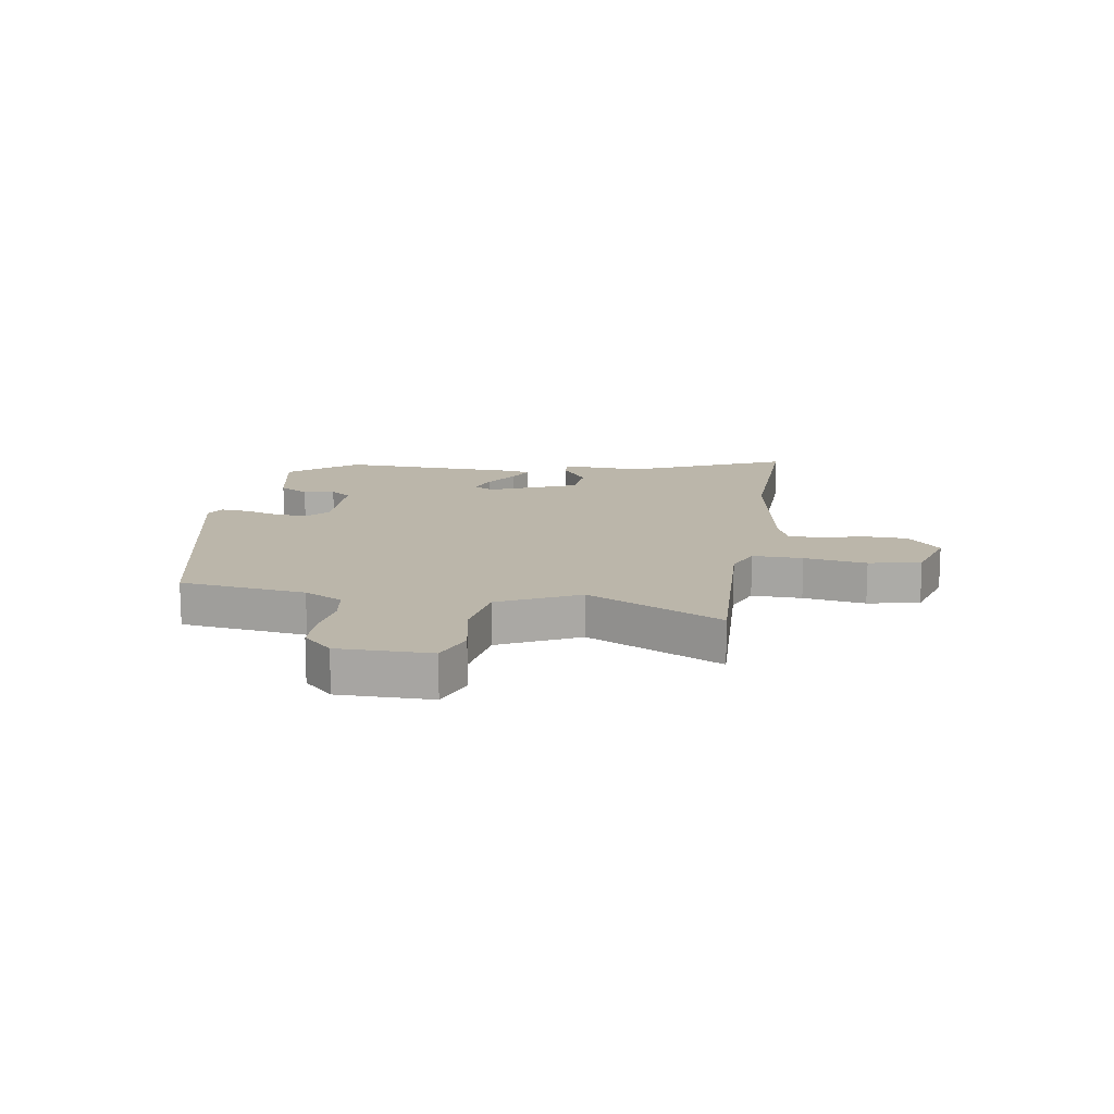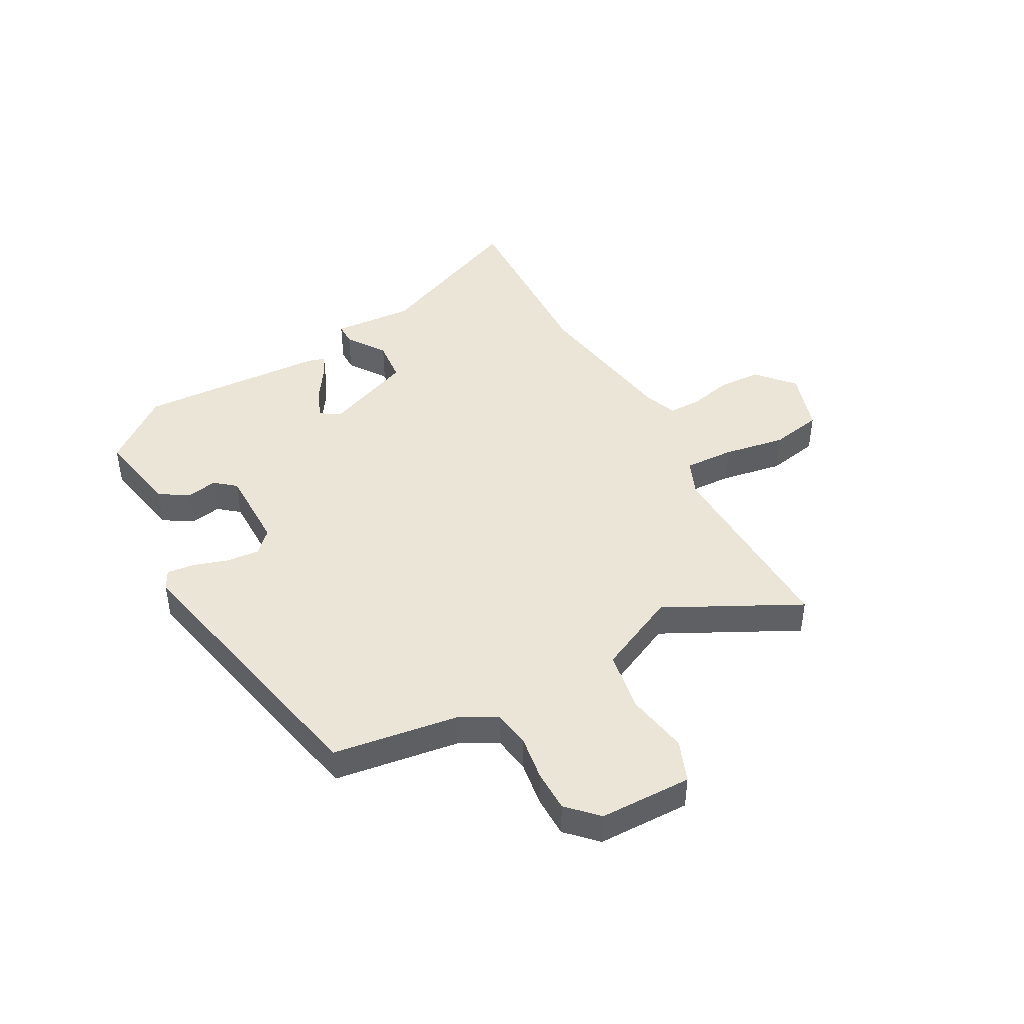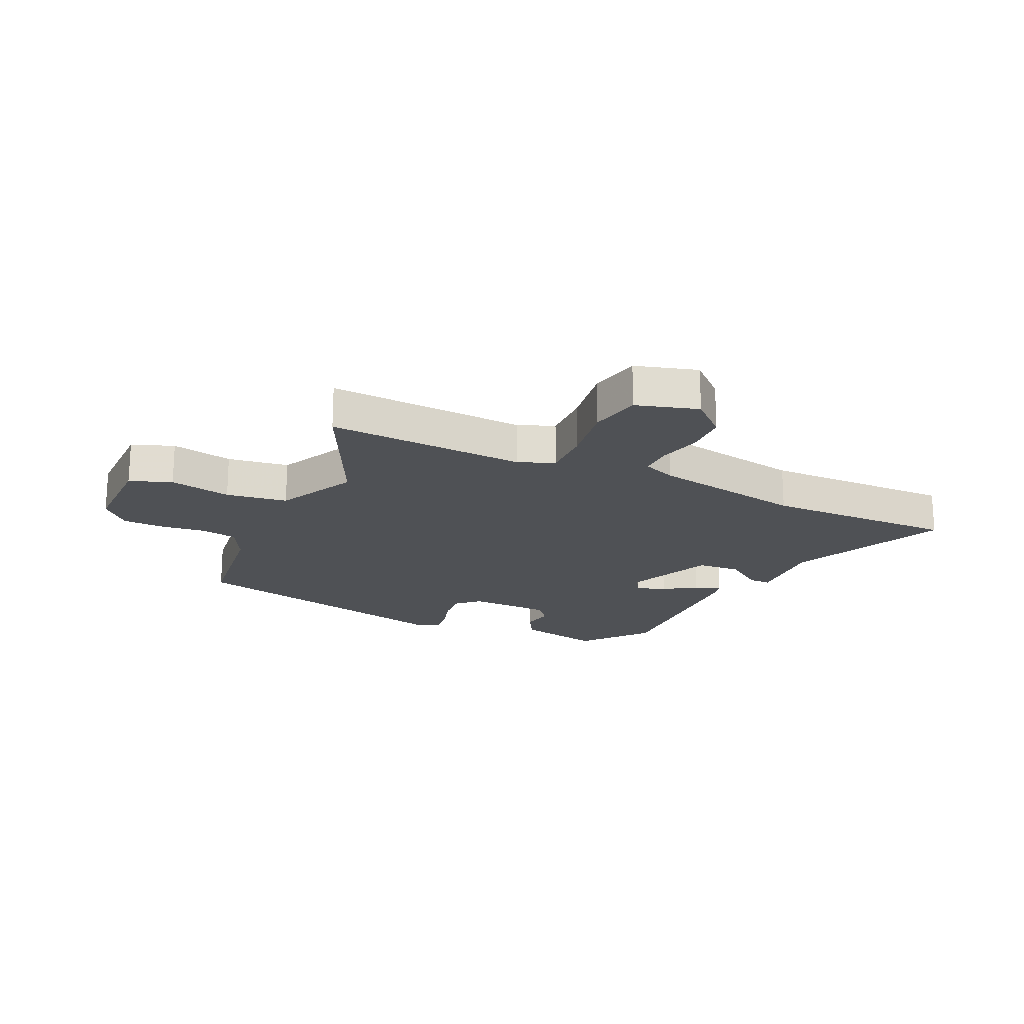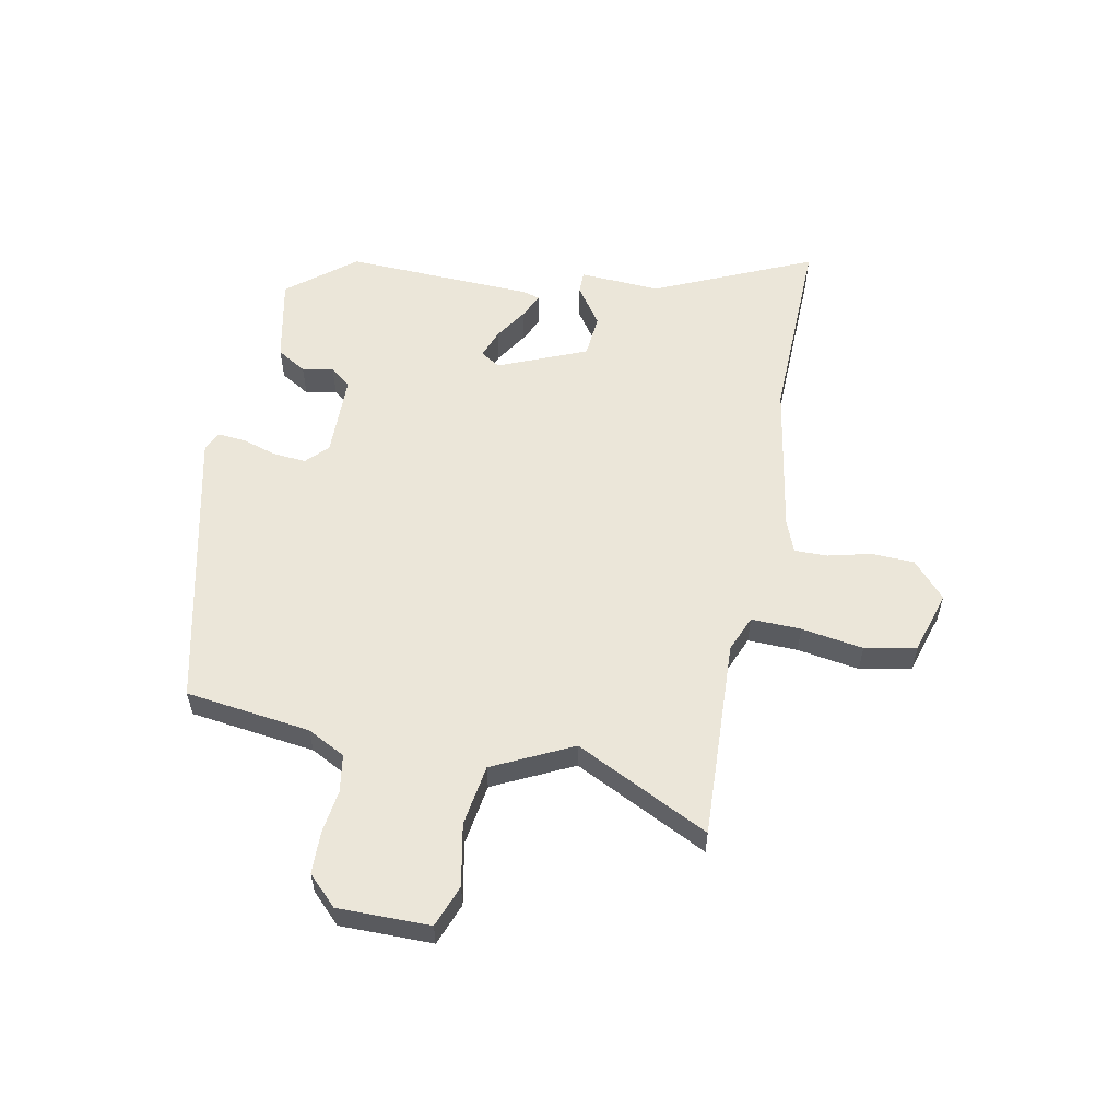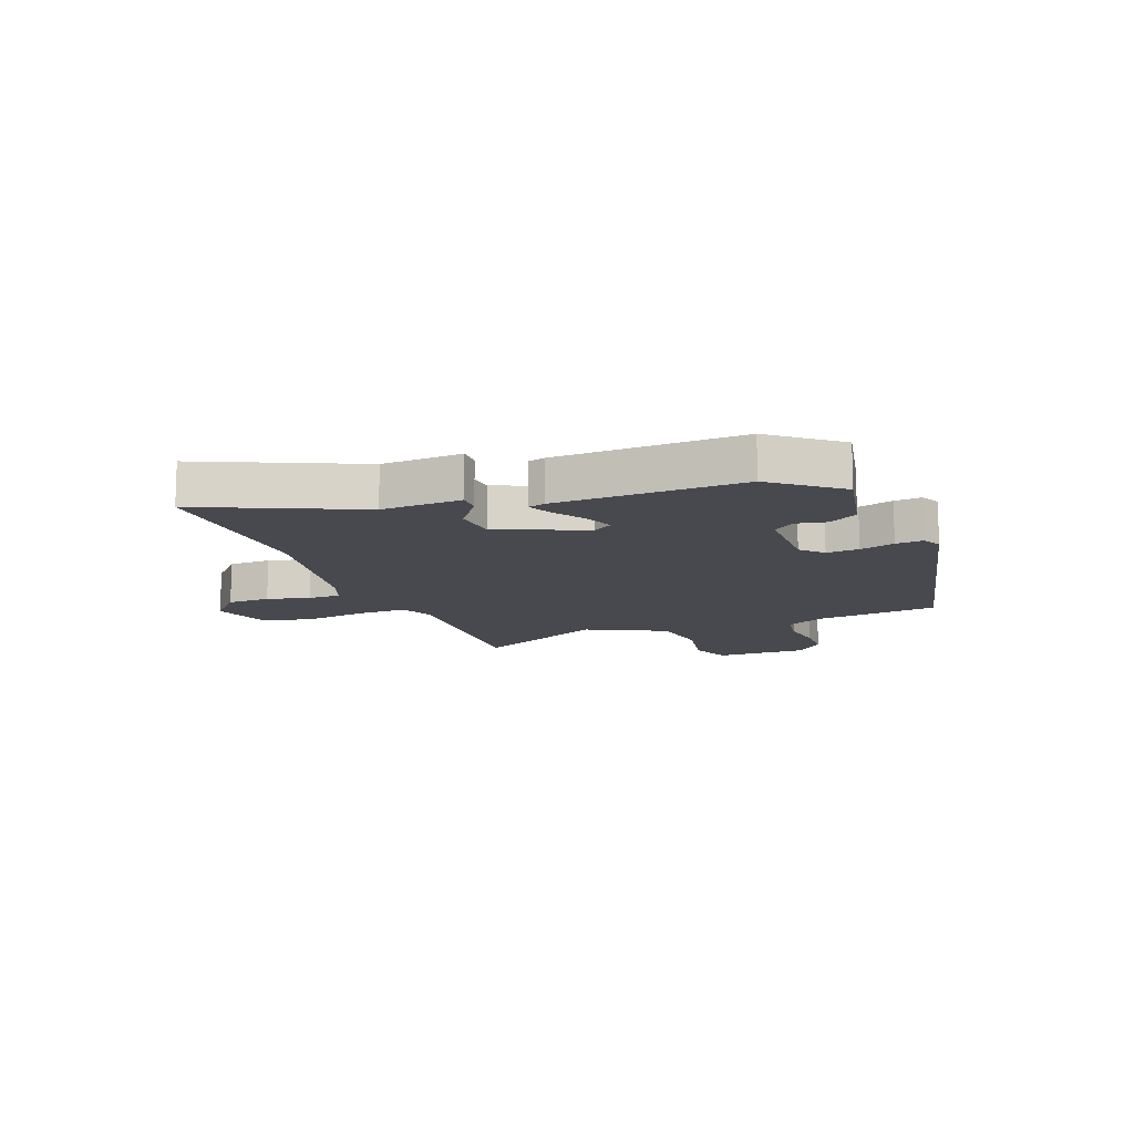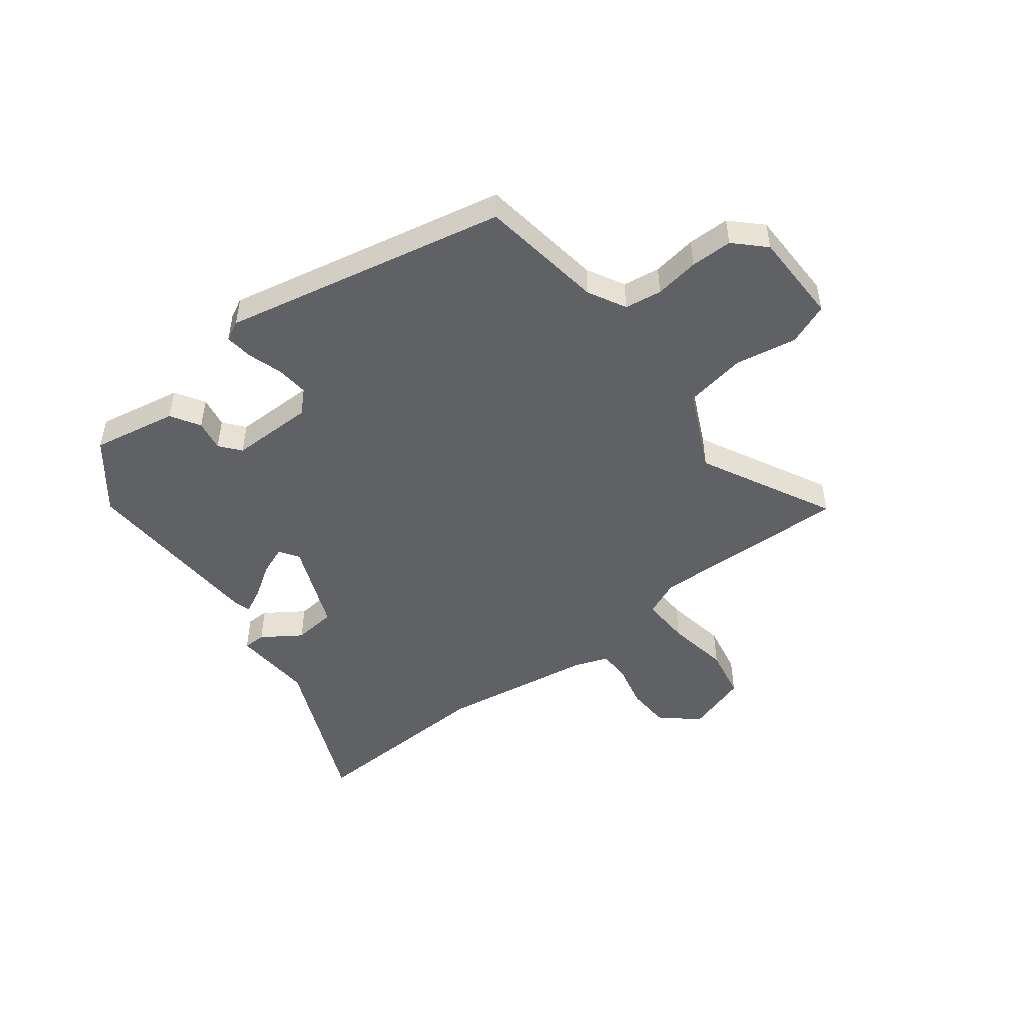
<metadata>
{"format":"obj","ext":"obj","renderer":"f3d","projection":"perspective","resolution":1024,"background":"white","views":[{"elev":14.0,"azim":98.6,"up":"+Y"},{"elev":44.3,"azim":61.7,"up":"+Y"},{"elev":-19.9,"azim":154.4,"up":"+Y"},{"elev":56.9,"azim":100.7,"up":"+Y"},{"elev":-12.6,"azim":-69.5,"up":"+Y"},{"elev":-49.2,"azim":37.9,"up":"+Y"}]}
</metadata>
<code>
v -0.482 0.07 0.342
v -0.39 0.07 0.458
v -0.242 0.07 0.429
v -0.211 0.07 0.378
v -0.221 0.07 0.324
v -0.192 0.07 0.288
v -0.047 0.07 0.287
v -0.01 0.07 0.323
v -0.015 0.07 0.38
v -0.034 0.07 0.441
v -0.039 0.07 0.489
v -0.005 0.07 0.506
v 0.489 0.07 0.398
v 0.519 0.07 0.18
v 0.554 0.07 0.114
v 0.619 0.07 0.104
v 0.696 0.07 0.115
v 0.769 0.07 0.114
v 0.819 0.07 0.064
v 0.82 0.07 -0.097
v 0.747 0.07 -0.125
v 0.639 0.07 -0.105
v 0.532 0.07 -0.122
v 0.465 0.07 -0.261
v 0.582 0.07 -0.494
v 0.234 0.07 -0.48
v 0.171 0.07 -0.506
v 0.174 0.07 -0.593
v 0.192 0.07 -0.701
v 0.174 0.07 -0.791
v 0.066 0.07 -0.824
v 0.003 0.07 -0.768
v 0 0.07 -0.693
v 0.018 0.07 -0.618
v 0.018 0.07 -0.561
v -0.04 0.07 -0.539
v -0.307 0.07 -0.494
v -0.641 0.07 -0.504
v -0.521 0.07 -0.229
v -0.53 0.07 -0.088
v -0.491 0.07 -0.088
v -0.424 0.07 -0.134
v -0.349 0.07 -0.127
v -0.286 0.07 0.027
v -0.308 0.07 0.061
v -0.358 0.07 0.042
v -0.415 0.07 0.005
v -0.458 0.07 -0.016
v -0.467 0.07 0.014
v -0.482 0 0.342
v -0.39 0 0.458
v -0.242 0 0.429
v -0.211 0 0.378
v -0.221 0 0.324
v -0.192 0 0.288
v -0.047 0 0.287
v -0.01 0 0.323
v -0.015 0 0.38
v -0.034 0 0.441
v -0.039 0 0.489
v -0.005 0 0.506
v 0.489 0 0.398
v 0.519 0 0.18
v 0.554 0 0.114
v 0.619 0 0.104
v 0.696 0 0.115
v 0.769 0 0.114
v 0.819 0 0.064
v 0.82 0 -0.097
v 0.747 0 -0.125
v 0.639 0 -0.105
v 0.532 0 -0.122
v 0.465 0 -0.261
v 0.582 0 -0.494
v 0.234 0 -0.48
v 0.171 0 -0.506
v 0.174 0 -0.593
v 0.192 0 -0.701
v 0.174 0 -0.791
v 0.066 0 -0.824
v 0.003 0 -0.768
v 0 0 -0.693
v 0.018 0 -0.618
v 0.018 0 -0.561
v -0.04 0 -0.539
v -0.307 0 -0.494
v -0.641 0 -0.504
v -0.521 0 -0.229
v -0.53 0 -0.088
v -0.491 0 -0.088
v -0.424 0 -0.134
v -0.349 0 -0.127
v -0.286 0 0.027
v -0.308 0 0.061
v -0.358 0 0.042
v -0.415 0 0.005
v -0.458 0 -0.016
v -0.467 0 0.014
f 3 4 5
f 2 3 5
f 1 2 5
f 49 1 5
f 48 49 5
f 47 48 5
f 46 47 5
f 45 46 5 6
f 44 45 6 7
f 43 44 7 8
f 39 40 41 42
f 39 42 43
f 38 39 43
f 37 38 43
f 36 37 43 8
f 32 33 34
f 31 32 34
f 30 31 34
f 29 30 34
f 28 29 34
f 27 28 34 35
f 35 36 8
f 27 35 8
f 26 27 8
f 20 21 22
f 19 20 22
f 18 19 22
f 17 18 22
f 16 17 22
f 15 16 22 23
f 14 15 23 24
f 13 14 24
f 12 13 24
f 11 12 24
f 10 11 24
f 9 10 24
f 24 25 26
f 9 24 26
f 8 9 26
f 54 53 52
f 54 52 51
f 54 51 50
f 54 50 98
f 54 98 97
f 54 97 96
f 54 96 95
f 55 54 95 94
f 56 55 94 93
f 57 56 93 92
f 91 90 89 88
f 92 91 88
f 92 88 87
f 92 87 86
f 57 92 86 85
f 83 82 81
f 83 81 80
f 83 80 79
f 83 79 78
f 83 78 77
f 84 83 77 76
f 57 85 84
f 57 84 76
f 57 76 75
f 71 70 69
f 71 69 68
f 71 68 67
f 71 67 66
f 71 66 65
f 72 71 65 64
f 73 72 64 63
f 73 63 62
f 73 62 61
f 73 61 60
f 73 60 59
f 73 59 58
f 75 74 73
f 75 73 58
f 75 58 57
f 1 50 51 2
f 2 51 52 3
f 3 52 53 4
f 4 53 54 5
f 5 54 55 6
f 6 55 56 7
f 7 56 57 8
f 8 57 58 9
f 9 58 59 10
f 10 59 60 11
f 11 60 61 12
f 12 61 62 13
f 13 62 63 14
f 14 63 64 15
f 15 64 65 16
f 16 65 66 17
f 17 66 67 18
f 18 67 68 19
f 19 68 69 20
f 20 69 70 21
f 21 70 71 22
f 22 71 72 23
f 23 72 73 24
f 24 73 74 25
f 25 74 75 26
f 26 75 76 27
f 27 76 77 28
f 28 77 78 29
f 29 78 79 30
f 30 79 80 31
f 31 80 81 32
f 32 81 82 33
f 33 82 83 34
f 34 83 84 35
f 35 84 85 36
f 36 85 86 37
f 37 86 87 38
f 38 87 88 39
f 39 88 89 40
f 40 89 90 41
f 41 90 91 42
f 42 91 92 43
f 43 92 93 44
f 44 93 94 45
f 45 94 95 46
f 46 95 96 47
f 47 96 97 48
f 48 97 98 49
f 49 98 50 1

</code>
